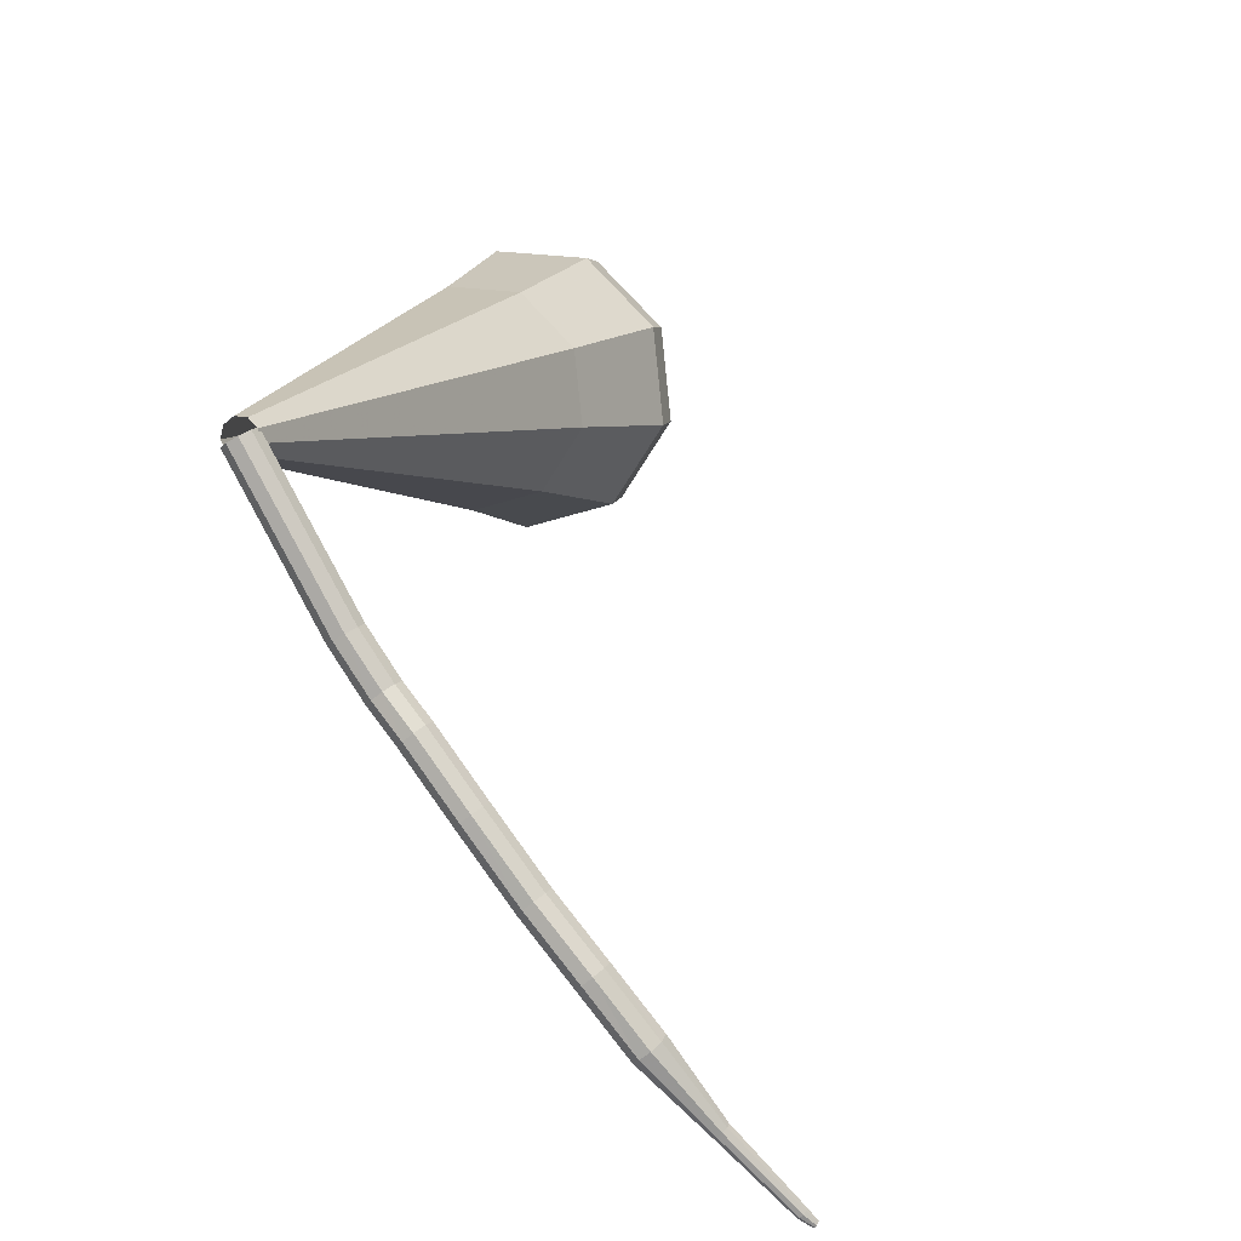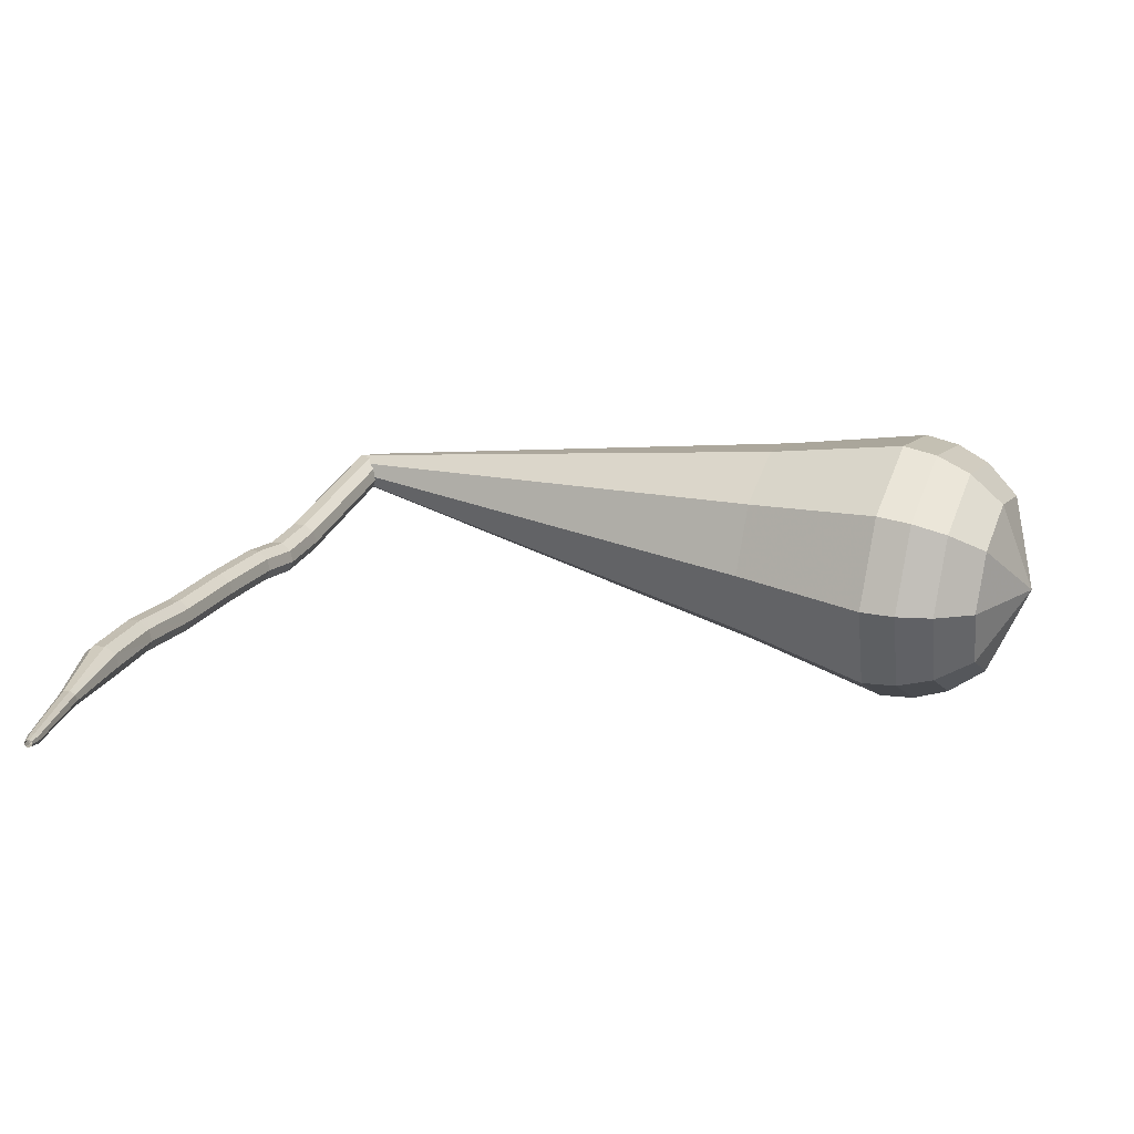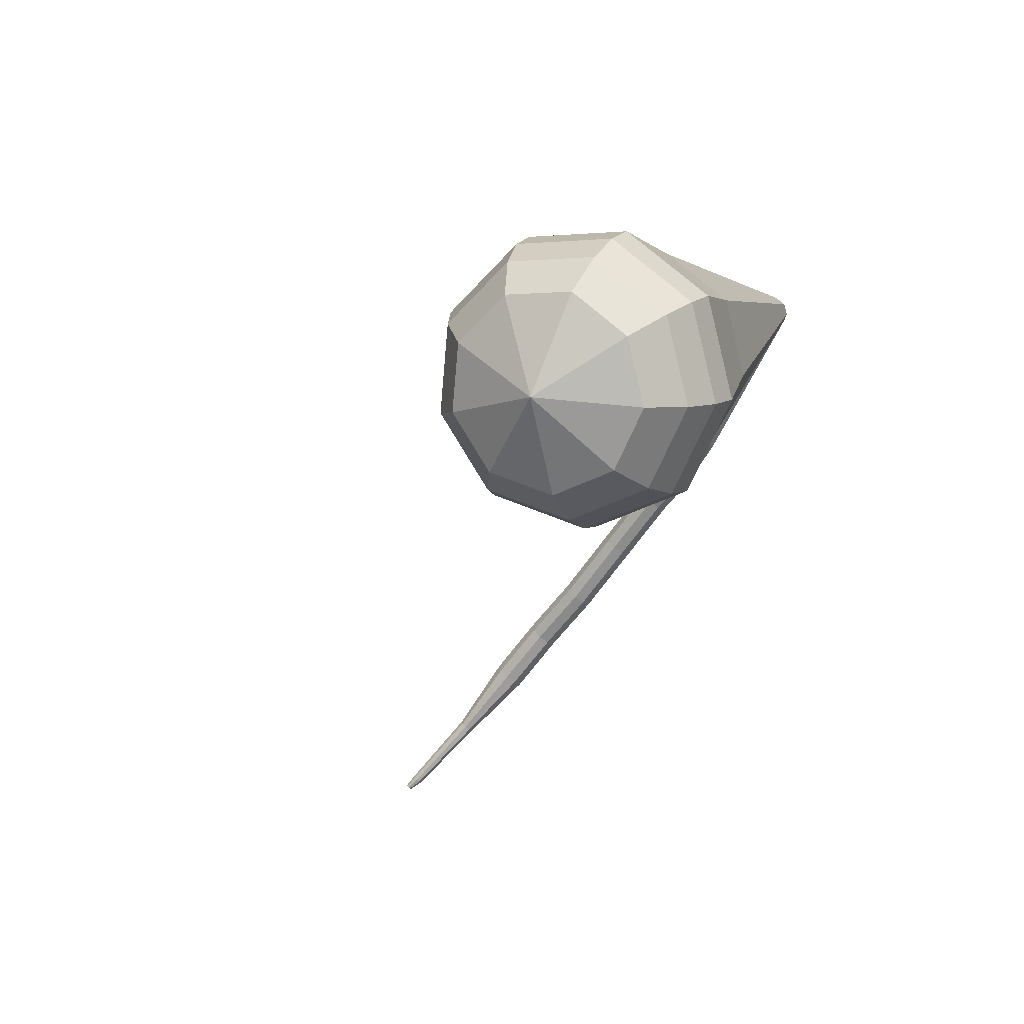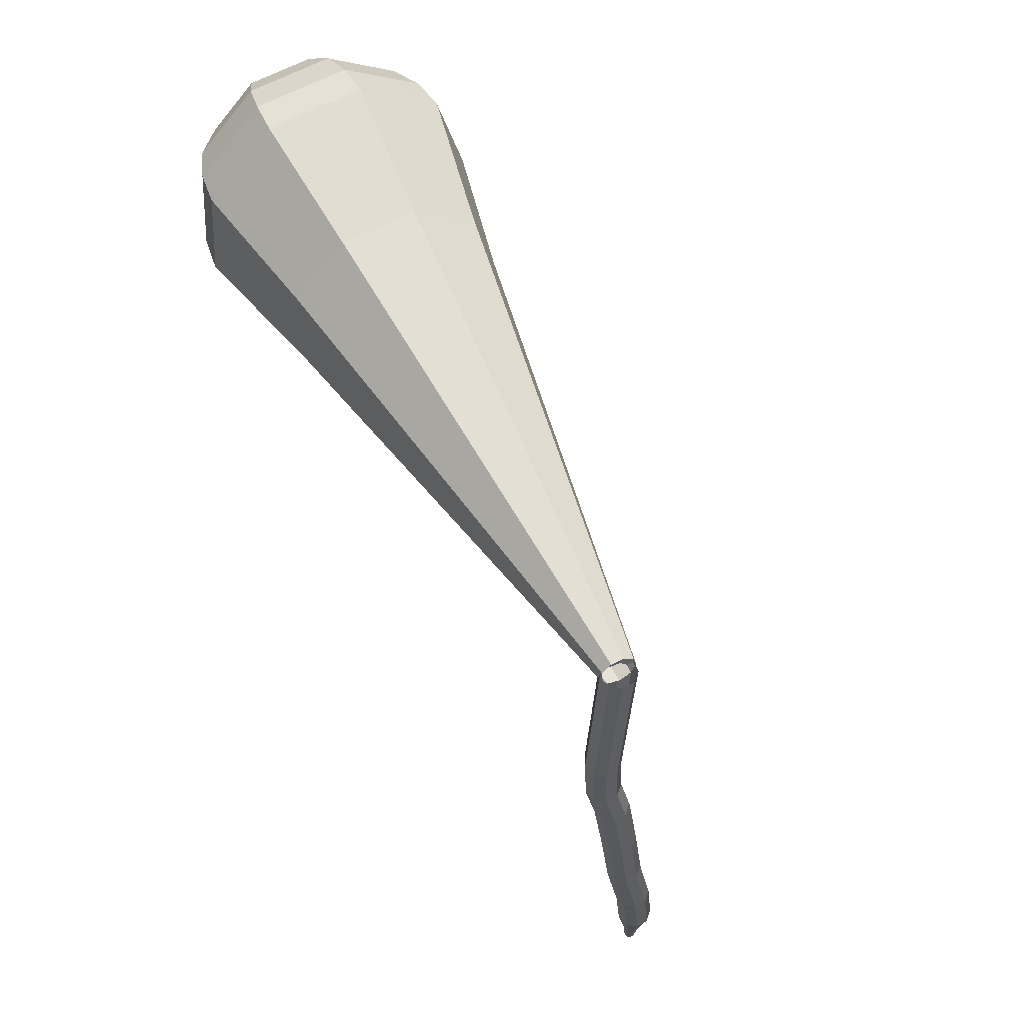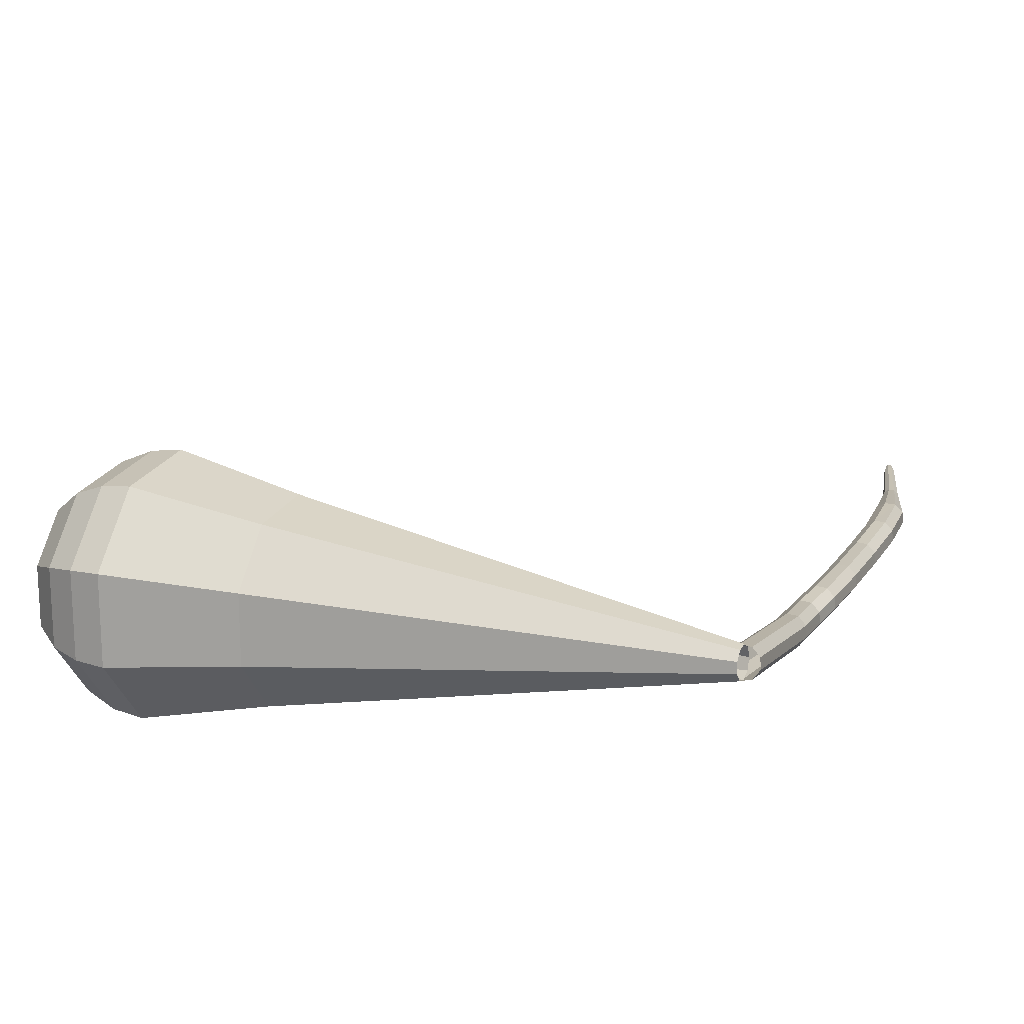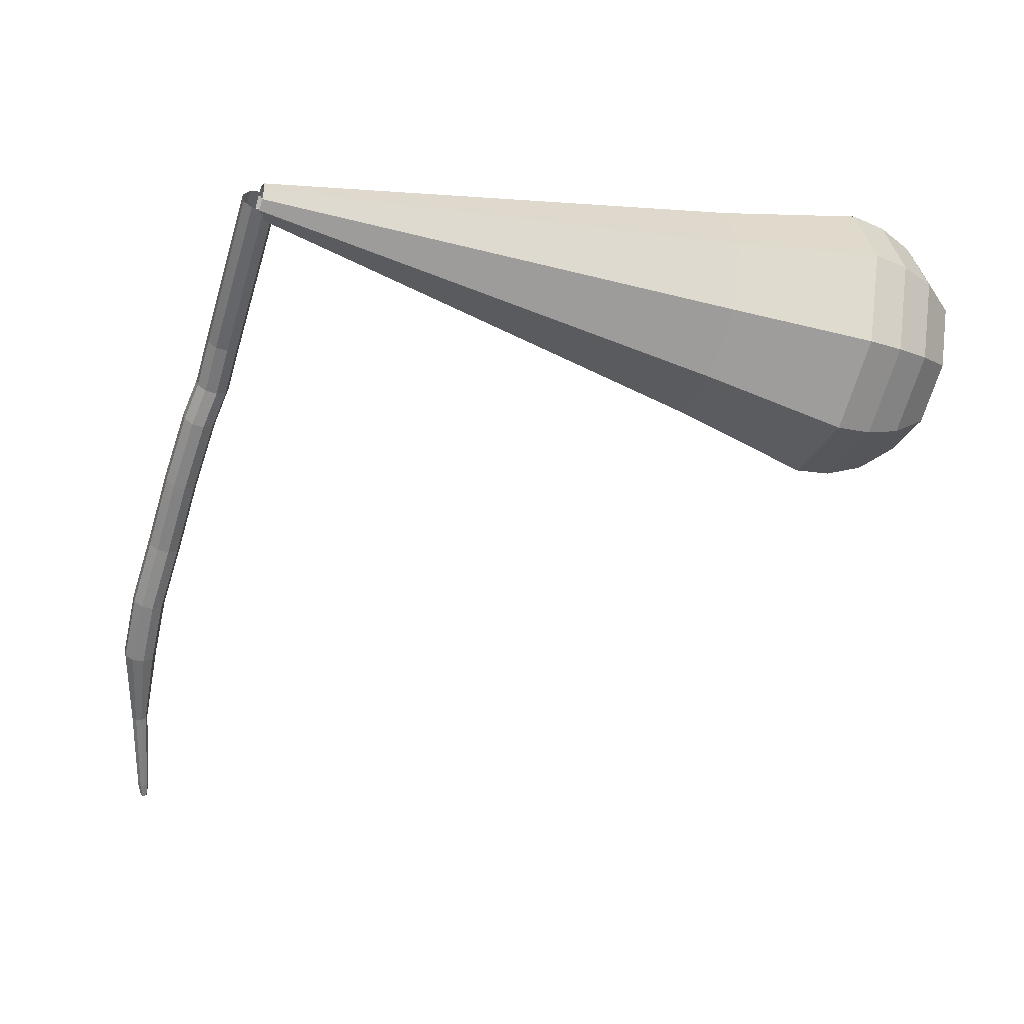
<metadata>
{"format":"obj","ext":"obj","renderer":"f3d","projection":"perspective","resolution":1024,"background":"white","views":[{"elev":28.6,"azim":-140.1,"up":"+Y"},{"elev":-27.4,"azim":-57.3,"up":"+Y"},{"elev":-9.0,"azim":42.5,"up":"+Y"},{"elev":-32.3,"azim":138.9,"up":"+Z"},{"elev":64.4,"azim":124.9,"up":"+Y"},{"elev":73.6,"azim":-63.7,"up":"+Y"}]}
</metadata>
<code>
g tube1
v 152.6 149.8 99.46
v 152.8 149.7 98.81
v 153.3 149.3 98.47
v 153.8 148.9 98.59
v 154.1 148.6 99.11
v 154.1 148.6 99.8
v 153.8 148.9 100.3
v 153.3 149.3 100.4
v 152.8 149.6 100.1
v 152.6 149.8 99.46
v 146.4 142 99.39
v 146.6 141.9 98.74
v 147 141.5 98.4
v 147.6 141 98.52
v 147.9 140.8 99.04
v 147.9 140.8 99.73
v 147.6 141 100.3
v 147 141.5 100.4
v 146.6 141.9 100
v 146.4 142 99.39
v 144.3 139.8 99.48
v 144.5 139.6 98.84
v 144.9 139.2 98.49
v 145.3 138.7 98.61
v 145.6 138.4 99.14
v 145.6 138.4 99.82
v 145.3 138.7 100.3
v 144.9 139.2 100.5
v 144.5 139.6 100.1
v 144.3 139.8 99.48
v 142.4 138.4 99.4
v 142.6 138.3 98.76
v 143 137.8 98.42
v 143.4 137.3 98.54
v 143.7 137 99.06
v 143.7 137 99.74
v 143.4 137.3 100.3
v 143 137.8 100.4
v 142.6 138.3 100
v 142.4 138.4 99.4
v 139.1 135.5 99.46
v 139.3 135.3 98.82
v 139.7 134.9 98.48
v 140.1 134.4 98.59
v 140.4 134.1 99.12
v 140.5 134.1 99.8
v 140.2 134.4 100.3
v 139.7 134.9 100.4
v 139.3 135.3 100.1
v 139.1 135.5 99.46
v 135.7 132.3 99.65
v 135.8 132.1 99.01
v 136.2 131.7 98.66
v 136.7 131.2 98.78
v 137 130.8 99.31
v 137 130.9 99.99
v 136.7 131.2 100.5
v 136.3 131.7 100.6
v 135.9 132.1 100.3
v 135.7 132.3 99.65
v 132.5 129.7 99.84
v 132.6 129.4 99.2
v 133 129 98.85
v 133.4 128.5 98.97
v 133.7 128.2 99.5
v 133.8 128.2 100.2
v 133.5 128.6 100.7
v 133.1 129.1 100.8
v 132.7 129.5 100.5
v 132.5 129.7 99.84
v 129.6 126.8 100.3
v 129.7 126.6 99.64
v 130 126.1 99.3
v 130.5 125.7 99.42
v 130.9 125.4 99.94
v 131 125.5 100.6
v 130.8 125.9 101.1
v 130.3 126.4 101.2
v 129.8 126.7 100.9
v 129.6 126.8 100.3
v 126.7 122.8 101.4
v 126.7 122.7 101.1
v 126.9 122.5 100.9
v 127.2 122.3 101
v 127.4 122.2 101.2
v 127.4 122.2 101.5
v 127.3 122.4 101.8
v 127.1 122.7 101.9
v 126.8 122.8 101.7
v 126.7 122.8 101.4
v 123.3 118.9 102.9
v 123.3 118.8 102.7
v 123.4 118.7 102.6
v 123.6 118.5 102.6
v 123.7 118.5 102.8
v 123.8 118.5 103
v 123.7 118.7 103.2
v 123.6 118.8 103.2
v 123.4 118.9 103.1
v 123.3 118.9 102.9
v 122.8 118.3 103.2
v 122.8 118.3 103.1
v 122.9 118.2 103
v 123 118.1 103
v 123.1 118 103.1
v 123.1 118 103.2
v 123.1 118.1 103.3
v 123 118.2 103.4
v 122.9 118.3 103.3
v 122.8 118.3 103.2
f 1 2 12
f 12 11 1
f 2 3 13
f 13 12 2
f 3 4 14
f 14 13 3
f 4 5 15
f 15 14 4
f 5 6 16
f 16 15 5
f 6 7 17
f 17 16 6
f 7 8 18
f 18 17 7
f 8 9 19
f 19 18 8
f 9 10 20
f 20 19 9
f 11 12 22
f 22 21 11
f 12 13 23
f 23 22 12
f 13 14 24
f 24 23 13
f 14 15 25
f 25 24 14
f 15 16 26
f 26 25 15
f 16 17 27
f 27 26 16
f 17 18 28
f 28 27 17
f 18 19 29
f 29 28 18
f 19 20 30
f 30 29 19
f 21 22 32
f 32 31 21
f 22 23 33
f 33 32 22
f 23 24 34
f 34 33 23
f 24 25 35
f 35 34 24
f 25 26 36
f 36 35 25
f 26 27 37
f 37 36 26
f 27 28 38
f 38 37 27
f 28 29 39
f 39 38 28
f 29 30 40
f 40 39 29
f 31 32 42
f 42 41 31
f 32 33 43
f 43 42 32
f 33 34 44
f 44 43 33
f 34 35 45
f 45 44 34
f 35 36 46
f 46 45 35
f 36 37 47
f 47 46 36
f 37 38 48
f 48 47 37
f 38 39 49
f 49 48 38
f 39 40 50
f 50 49 39
f 41 42 52
f 52 51 41
f 42 43 53
f 53 52 42
f 43 44 54
f 54 53 43
f 44 45 55
f 55 54 44
f 45 46 56
f 56 55 45
f 46 47 57
f 57 56 46
f 47 48 58
f 58 57 47
f 48 49 59
f 59 58 48
f 49 50 60
f 60 59 49
f 51 52 62
f 62 61 51
f 52 53 63
f 63 62 52
f 53 54 64
f 64 63 53
f 54 55 65
f 65 64 54
f 55 56 66
f 66 65 55
f 56 57 67
f 67 66 56
f 57 58 68
f 68 67 57
f 58 59 69
f 69 68 58
f 59 60 70
f 70 69 59
f 61 62 72
f 72 71 61
f 62 63 73
f 73 72 62
f 63 64 74
f 74 73 63
f 64 65 75
f 75 74 64
f 65 66 76
f 76 75 65
f 66 67 77
f 77 76 66
f 67 68 78
f 78 77 67
f 68 69 79
f 79 78 68
f 69 70 80
f 80 79 69
f 71 72 82
f 82 81 71
f 72 73 83
f 83 82 72
f 73 74 84
f 84 83 73
f 74 75 85
f 85 84 74
f 75 76 86
f 86 85 75
f 76 77 87
f 87 86 76
f 77 78 88
f 88 87 77
f 78 79 89
f 89 88 78
f 79 80 90
f 90 89 79
f 81 82 92
f 92 91 81
f 82 83 93
f 93 92 82
f 83 84 94
f 94 93 83
f 84 85 95
f 95 94 84
f 85 86 96
f 96 95 85
f 86 87 97
f 97 96 86
f 87 88 98
f 98 97 87
f 88 89 99
f 99 98 88
f 89 90 100
f 100 99 89
f 91 92 102
f 102 101 91
f 92 93 103
f 103 102 92
f 93 94 104
f 104 103 93
f 94 95 105
f 105 104 94
f 95 96 106
f 106 105 95
f 96 97 107
f 107 106 96
f 97 98 108
f 108 107 97
f 98 99 109
f 109 108 98
f 99 100 110
f 110 109 99
v 152.7 148.5 99.46
v 153.2 148.2 99.17
v 153.9 148.4 99.02
v 154.3 149 99.08
v 154.3 149.6 99.31
v 153.9 150 99.61
v 153.2 150.1 99.84
v 152.7 149.7 99.89
v 152.4 149.1 99.74
v 152.7 148.5 99.46
v 157.1 136.3 123.8
v 160.6 134.7 122.1
v 164.6 135.8 121.1
v 167.1 139.2 121.5
v 167.1 143.2 122.9
v 164.5 145.9 124.7
v 160.5 146.2 126.2
v 157 143.8 126.5
v 155.7 139.9 125.6
v 157.1 136.3 123.8
v 157.4 135.3 125.6
v 161.1 133.6 123.7
v 165.4 134.9 122.7
v 168.1 138.5 123.1
v 168.1 142.7 124.6
v 165.3 145.7 126.6
v 161 145.9 128.1
v 157.3 143.4 128.5
v 155.9 139.2 127.5
v 157.4 135.3 125.6
v 157.7 134.4 127.4
v 161.7 132.6 125.4
v 166.2 133.9 124.3
v 169.2 137.7 124.7
v 169.1 142.3 126.3
v 166.1 145.4 128.5
v 161.6 145.7 130.1
v 157.6 143 130.5
v 156 138.5 129.4
v 157.7 134.4 127.4
v 157.9 133.4 129.2
v 162.2 131.5 127.1
v 167 132.9 125.9
v 170.2 137 126.3
v 170.1 141.8 128.1
v 166.9 145.2 130.3
v 162.1 145.5 132.1
v 157.8 142.6 132.5
v 156.2 137.8 131.3
v 157.9 133.4 129.2
v 158.2 132.5 131
v 162.7 130.4 128.7
v 167.9 131.9 127.5
v 171.2 136.2 128
v 171.1 141.4 129.8
v 167.8 145 132.2
v 162.6 145.3 134
v 158.1 142.2 134.5
v 156.4 137.1 133.3
v 158.2 132.5 131
v 159 132 132.8
v 163.4 130 130.6
v 168.3 131.5 129.4
v 171.6 135.7 129.9
v 171.5 140.6 131.6
v 168.2 144.1 134
v 163.3 144.4 135.7
v 158.9 141.4 136.1
v 157.2 136.5 135
v 159 132 132.8
v 160.2 132 134.6
v 164.1 130.2 132.6
v 168.6 131.5 131.6
v 171.4 135.2 132
v 171.4 139.7 133.6
v 168.5 142.8 135.6
v 164 143 137.2
v 160.1 140.3 137.6
v 158.6 136 136.5
v 160.2 132 134.6
v 162 132.4 136.4
v 165 131.1 134.9
v 168.4 132.1 134.1
v 170.6 134.9 134.4
v 170.5 138.3 135.6
v 168.3 140.7 137.2
v 164.9 140.9 138.4
v 161.9 138.9 138.7
v 160.8 135.5 137.9
v 162 132.4 136.4
v 166.4 135.5 138.2
v 166.4 135.5 138.2
v 166.4 135.5 138.2
v 166.4 135.5 138.2
v 166.4 135.5 138.2
v 166.4 135.5 138.2
v 166.4 135.5 138.2
v 166.4 135.5 138.2
v 166.4 135.5 138.2
v 166.4 135.5 138.2
f 111 112 122
f 122 121 111
f 112 113 123
f 123 122 112
f 113 114 124
f 124 123 113
f 114 115 125
f 125 124 114
f 115 116 126
f 126 125 115
f 116 117 127
f 127 126 116
f 117 118 128
f 128 127 117
f 118 119 129
f 129 128 118
f 119 120 130
f 130 129 119
f 121 122 132
f 132 131 121
f 122 123 133
f 133 132 122
f 123 124 134
f 134 133 123
f 124 125 135
f 135 134 124
f 125 126 136
f 136 135 125
f 126 127 137
f 137 136 126
f 127 128 138
f 138 137 127
f 128 129 139
f 139 138 128
f 129 130 140
f 140 139 129
f 131 132 142
f 142 141 131
f 132 133 143
f 143 142 132
f 133 134 144
f 144 143 133
f 134 135 145
f 145 144 134
f 135 136 146
f 146 145 135
f 136 137 147
f 147 146 136
f 137 138 148
f 148 147 137
f 138 139 149
f 149 148 138
f 139 140 150
f 150 149 139
f 141 142 152
f 152 151 141
f 142 143 153
f 153 152 142
f 143 144 154
f 154 153 143
f 144 145 155
f 155 154 144
f 145 146 156
f 156 155 145
f 146 147 157
f 157 156 146
f 147 148 158
f 158 157 147
f 148 149 159
f 159 158 148
f 149 150 160
f 160 159 149
f 151 152 162
f 162 161 151
f 152 153 163
f 163 162 152
f 153 154 164
f 164 163 153
f 154 155 165
f 165 164 154
f 155 156 166
f 166 165 155
f 156 157 167
f 167 166 156
f 157 158 168
f 168 167 157
f 158 159 169
f 169 168 158
f 159 160 170
f 170 169 159
f 161 162 172
f 172 171 161
f 162 163 173
f 173 172 162
f 163 164 174
f 174 173 163
f 164 165 175
f 175 174 164
f 165 166 176
f 176 175 165
f 166 167 177
f 177 176 166
f 167 168 178
f 178 177 167
f 168 169 179
f 179 178 168
f 169 170 180
f 180 179 169
f 171 172 182
f 182 181 171
f 172 173 183
f 183 182 172
f 173 174 184
f 184 183 173
f 174 175 185
f 185 184 174
f 175 176 186
f 186 185 175
f 176 177 187
f 187 186 176
f 177 178 188
f 188 187 177
f 178 179 189
f 189 188 178
f 179 180 190
f 190 189 179
f 181 182 192
f 192 191 181
f 182 183 193
f 193 192 182
f 183 184 194
f 194 193 183
f 184 185 195
f 195 194 184
f 185 186 196
f 196 195 185
f 186 187 197
f 197 196 186
f 187 188 198
f 198 197 187
f 188 189 199
f 199 198 188
f 189 190 200
f 200 199 189
f 191 192 202
f 202 201 191
f 192 193 203
f 203 202 192
f 193 194 204
f 204 203 193
f 194 195 205
f 205 204 194
f 195 196 206
f 206 205 195
f 196 197 207
f 207 206 196
f 197 198 208
f 208 207 197
f 198 199 209
f 209 208 198
f 199 200 210
f 210 209 199
g

</code>
